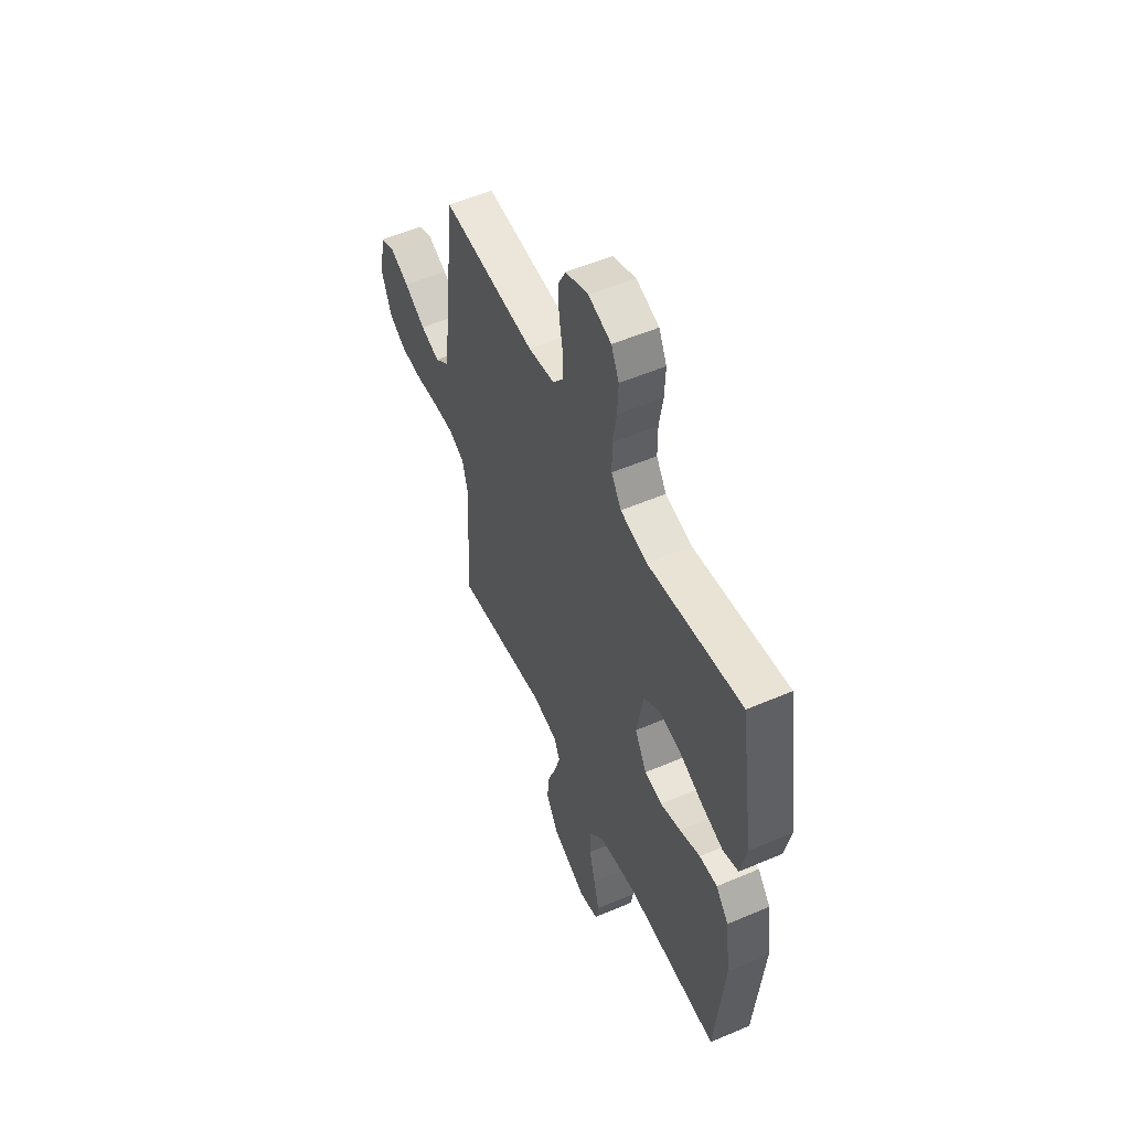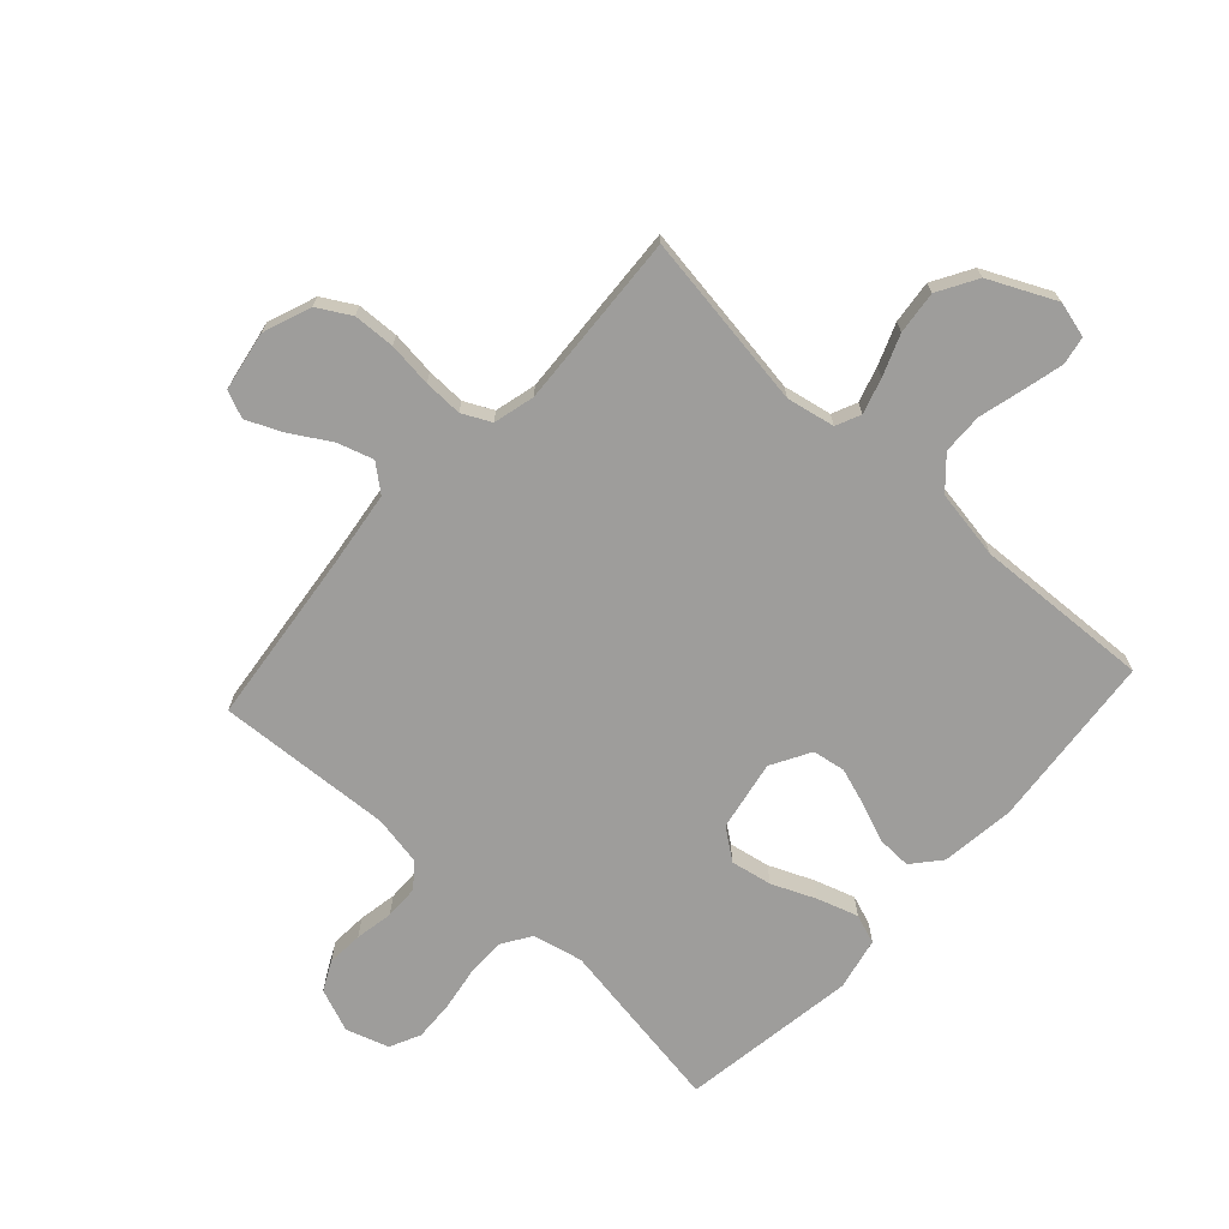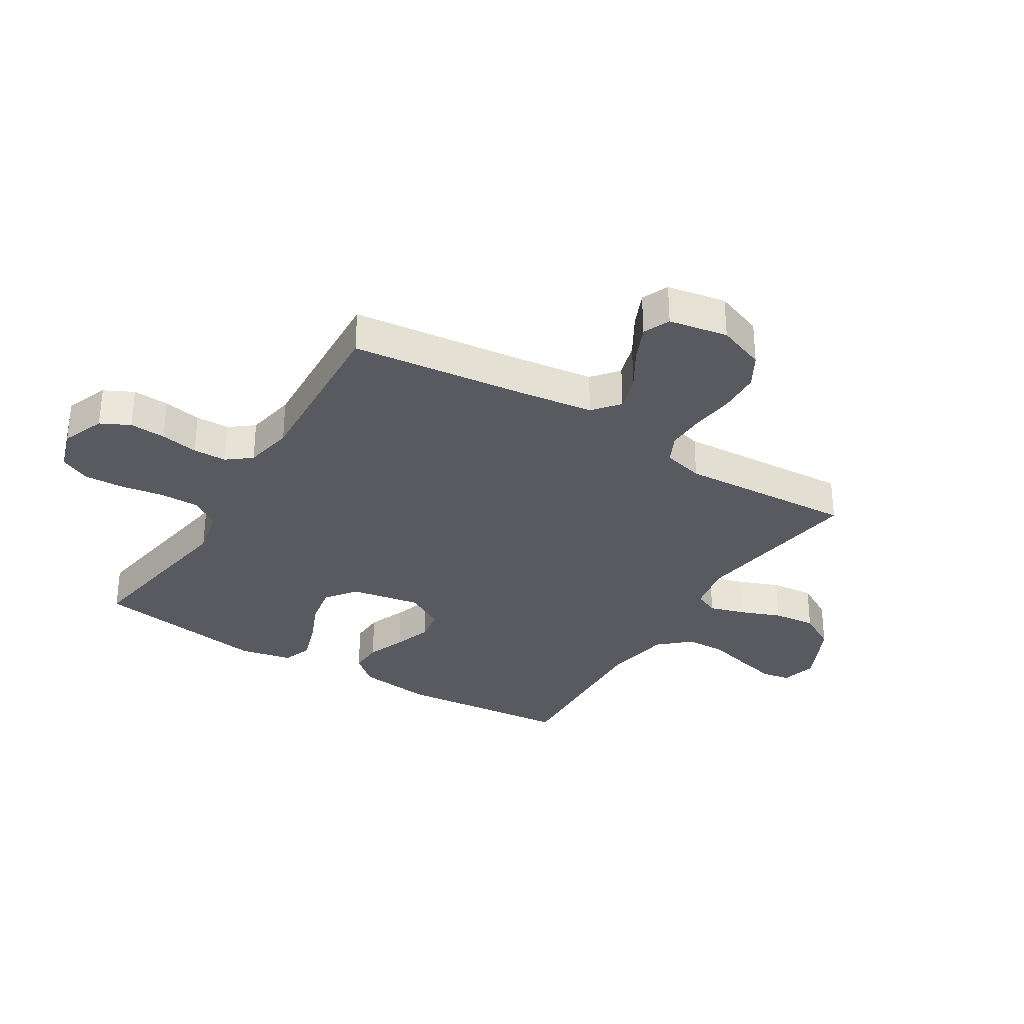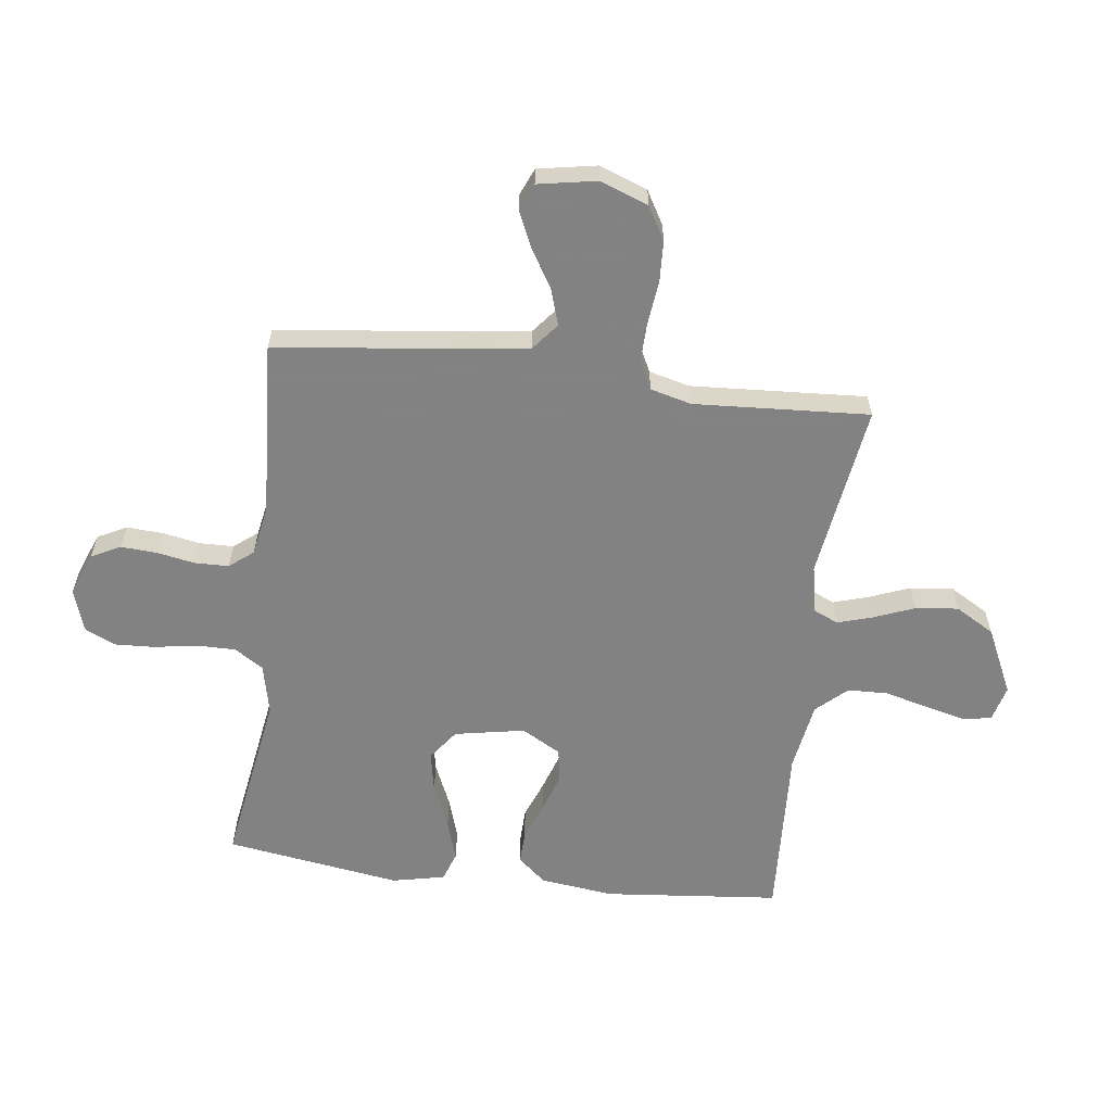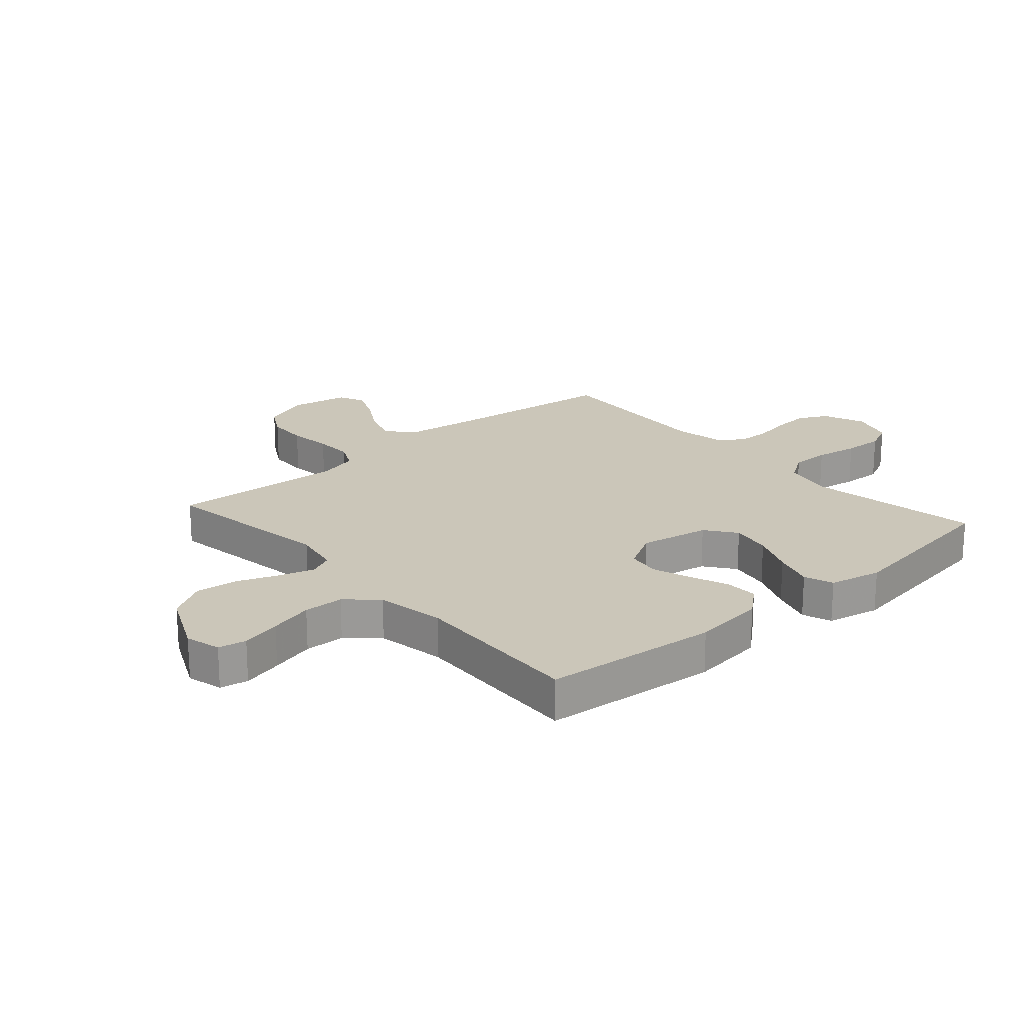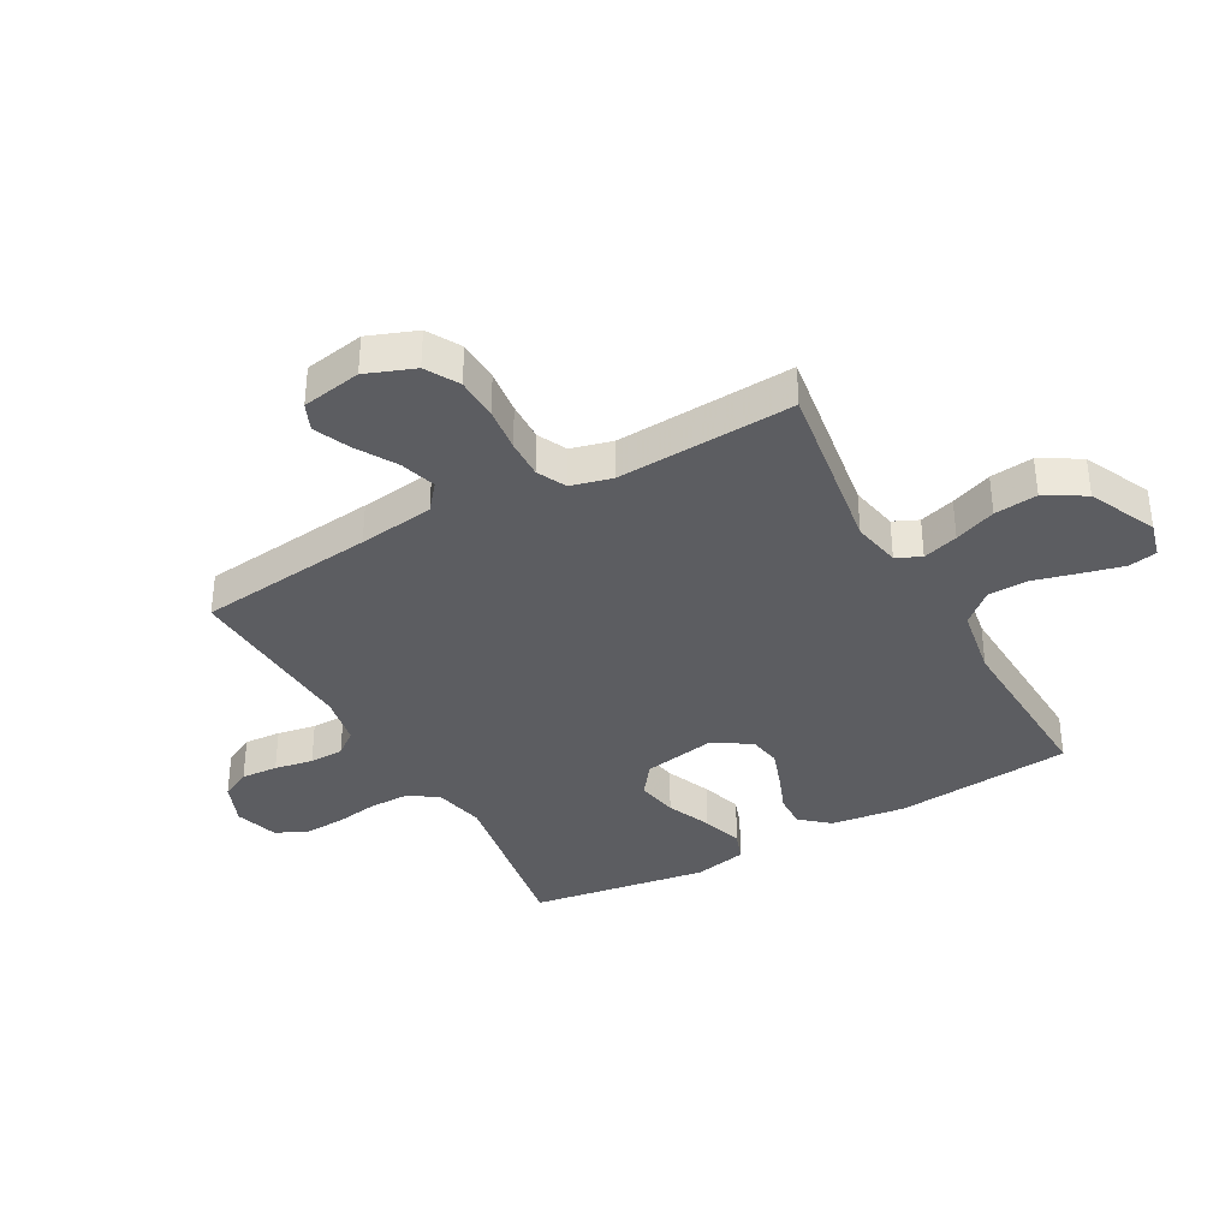
<metadata>
{"format":"obj","ext":"obj","renderer":"f3d","projection":"perspective","resolution":1024,"background":"white","views":[{"elev":54.1,"azim":-114.4,"up":"+Z"},{"elev":-70.4,"azim":137.7,"up":"+Y"},{"elev":-31.9,"azim":58.5,"up":"+Y"},{"elev":-60.9,"azim":83.0,"up":"+Y"},{"elev":20.9,"azim":-131.3,"up":"+Y"},{"elev":-36.5,"azim":119.0,"up":"+Y"}]}
</metadata>
<code>
v 0.5 0.07 0.5
v 0.534 0.07 0.2
v 0.551 0.07 0.072
v 0.596 0.07 0.035
v 0.657 0.07 0.054
v 0.724 0.07 0.094
v 0.785 0.07 0.121
v 0.831 0.07 0.101
v 0.849 0.07 0
v 0.818 0.07 -0.082
v 0.762 0.07 -0.114
v 0.691 0.07 -0.117
v 0.616 0.07 -0.108
v 0.55 0.07 -0.106
v 0.501 0.07 -0.13
v 0.483 0.07 -0.2
v 0.5 0.07 -0.5
v 0.2 0.07 -0.455
v 0.118 0.07 -0.471
v 0.099 0.07 -0.513
v 0.117 0.07 -0.573
v 0.144 0.07 -0.643
v 0.152 0.07 -0.716
v 0.113 0.07 -0.783
v 0 0.07 -0.836
v -0.061 0.07 -0.82
v -0.07 0.07 -0.772
v -0.053 0.07 -0.703
v -0.033 0.07 -0.627
v -0.035 0.07 -0.558
v -0.082 0.07 -0.506
v -0.2 0.07 -0.486
v -0.5 0.07 -0.5
v -0.528 0.07 -0.2
v -0.512 0.07 -0.074
v -0.471 0.07 -0.026
v -0.414 0.07 -0.028
v -0.348 0.07 -0.054
v -0.283 0.07 -0.076
v -0.227 0.07 -0.067
v -0.189 0.07 0
v -0.211 0.07 0.12
v -0.263 0.07 0.159
v -0.333 0.07 0.146
v -0.408 0.07 0.114
v -0.477 0.07 0.092
v -0.527 0.07 0.11
v -0.546 0.07 0.2
v -0.5 0.07 0.5
v -0.2 0.07 0.451
v -0.115 0.07 0.47
v -0.083 0.07 0.519
v -0.083 0.07 0.586
v -0.095 0.07 0.66
v -0.098 0.07 0.729
v -0.073 0.07 0.781
v 0 0.07 0.804
v 0.073 0.07 0.775
v 0.098 0.07 0.725
v 0.094 0.07 0.663
v 0.082 0.07 0.598
v 0.083 0.07 0.54
v 0.115 0.07 0.499
v 0.2 0.07 0.483
v 0.5 0 0.5
v 0.534 0 0.2
v 0.551 0 0.072
v 0.596 0 0.035
v 0.657 0 0.054
v 0.724 0 0.094
v 0.785 0 0.121
v 0.831 0 0.101
v 0.849 0 0
v 0.818 0 -0.082
v 0.762 0 -0.114
v 0.691 0 -0.117
v 0.616 0 -0.108
v 0.55 0 -0.106
v 0.501 0 -0.13
v 0.483 0 -0.2
v 0.5 0 -0.5
v 0.2 0 -0.455
v 0.118 0 -0.471
v 0.099 0 -0.513
v 0.117 0 -0.573
v 0.144 0 -0.643
v 0.152 0 -0.716
v 0.113 0 -0.783
v 0 0 -0.836
v -0.061 0 -0.82
v -0.07 0 -0.772
v -0.053 0 -0.703
v -0.033 0 -0.627
v -0.035 0 -0.558
v -0.082 0 -0.506
v -0.2 0 -0.486
v -0.5 0 -0.5
v -0.528 0 -0.2
v -0.512 0 -0.074
v -0.471 0 -0.026
v -0.414 0 -0.028
v -0.348 0 -0.054
v -0.283 0 -0.076
v -0.227 0 -0.067
v -0.189 0 0
v -0.211 0 0.12
v -0.263 0 0.159
v -0.333 0 0.146
v -0.408 0 0.114
v -0.477 0 0.092
v -0.527 0 0.11
v -0.546 0 0.2
v -0.5 0 0.5
v -0.2 0 0.451
v -0.115 0 0.47
v -0.083 0 0.519
v -0.083 0 0.586
v -0.095 0 0.66
v -0.098 0 0.729
v -0.073 0 0.781
v 0 0 0.804
v 0.073 0 0.775
v 0.098 0 0.725
v 0.094 0 0.663
v 0.082 0 0.598
v 0.083 0 0.54
v 0.115 0 0.499
v 0.2 0 0.483
f 58 59 60 61
f 58 61 62
f 57 58 62
f 56 57 62
f 53 54 55 56
f 52 53 56 62
f 51 52 62 63
f 47 48 49 50
f 44 45 46 47
f 43 44 47 50
f 42 43 50 51
f 35 36 37 38
f 35 38 39
f 32 33 34 35
f 31 32 35 39
f 30 31 39 40
f 26 27 28 29
f 24 25 26 29
f 24 29 30
f 21 22 23 24
f 20 21 24 30
f 19 20 30 40
f 16 17 18
f 15 16 18 19
f 10 11 12 13
f 10 13 14
f 9 10 14
f 8 9 14
f 5 6 7 8
f 4 5 8 14
f 3 4 14 15
f 64 1 2
f 41 42 51 63
f 40 41 63 64
f 15 19 40 64
f 2 3 15 64
f 125 124 123 122
f 126 125 122
f 126 122 121
f 126 121 120
f 120 119 118 117
f 126 120 117 116
f 127 126 116 115
f 114 113 112 111
f 111 110 109 108
f 114 111 108 107
f 115 114 107 106
f 102 101 100 99
f 103 102 99
f 99 98 97 96
f 103 99 96 95
f 104 103 95 94
f 93 92 91 90
f 93 90 89 88
f 94 93 88
f 88 87 86 85
f 94 88 85 84
f 104 94 84 83
f 82 81 80
f 83 82 80 79
f 77 76 75 74
f 78 77 74
f 78 74 73
f 78 73 72
f 72 71 70 69
f 78 72 69 68
f 79 78 68 67
f 66 65 128
f 127 115 106 105
f 128 127 105 104
f 128 104 83 79
f 128 79 67 66
f 1 65 66 2
f 2 66 67 3
f 3 67 68 4
f 4 68 69 5
f 5 69 70 6
f 6 70 71 7
f 7 71 72 8
f 8 72 73 9
f 9 73 74 10
f 10 74 75 11
f 11 75 76 12
f 12 76 77 13
f 13 77 78 14
f 14 78 79 15
f 15 79 80 16
f 16 80 81 17
f 17 81 82 18
f 18 82 83 19
f 19 83 84 20
f 20 84 85 21
f 21 85 86 22
f 22 86 87 23
f 23 87 88 24
f 24 88 89 25
f 25 89 90 26
f 26 90 91 27
f 27 91 92 28
f 28 92 93 29
f 29 93 94 30
f 30 94 95 31
f 31 95 96 32
f 32 96 97 33
f 33 97 98 34
f 34 98 99 35
f 35 99 100 36
f 36 100 101 37
f 37 101 102 38
f 38 102 103 39
f 39 103 104 40
f 40 104 105 41
f 41 105 106 42
f 42 106 107 43
f 43 107 108 44
f 44 108 109 45
f 45 109 110 46
f 46 110 111 47
f 47 111 112 48
f 48 112 113 49
f 49 113 114 50
f 50 114 115 51
f 51 115 116 52
f 52 116 117 53
f 53 117 118 54
f 54 118 119 55
f 55 119 120 56
f 56 120 121 57
f 57 121 122 58
f 58 122 123 59
f 59 123 124 60
f 60 124 125 61
f 61 125 126 62
f 62 126 127 63
f 63 127 128 64
f 64 128 65 1

</code>
